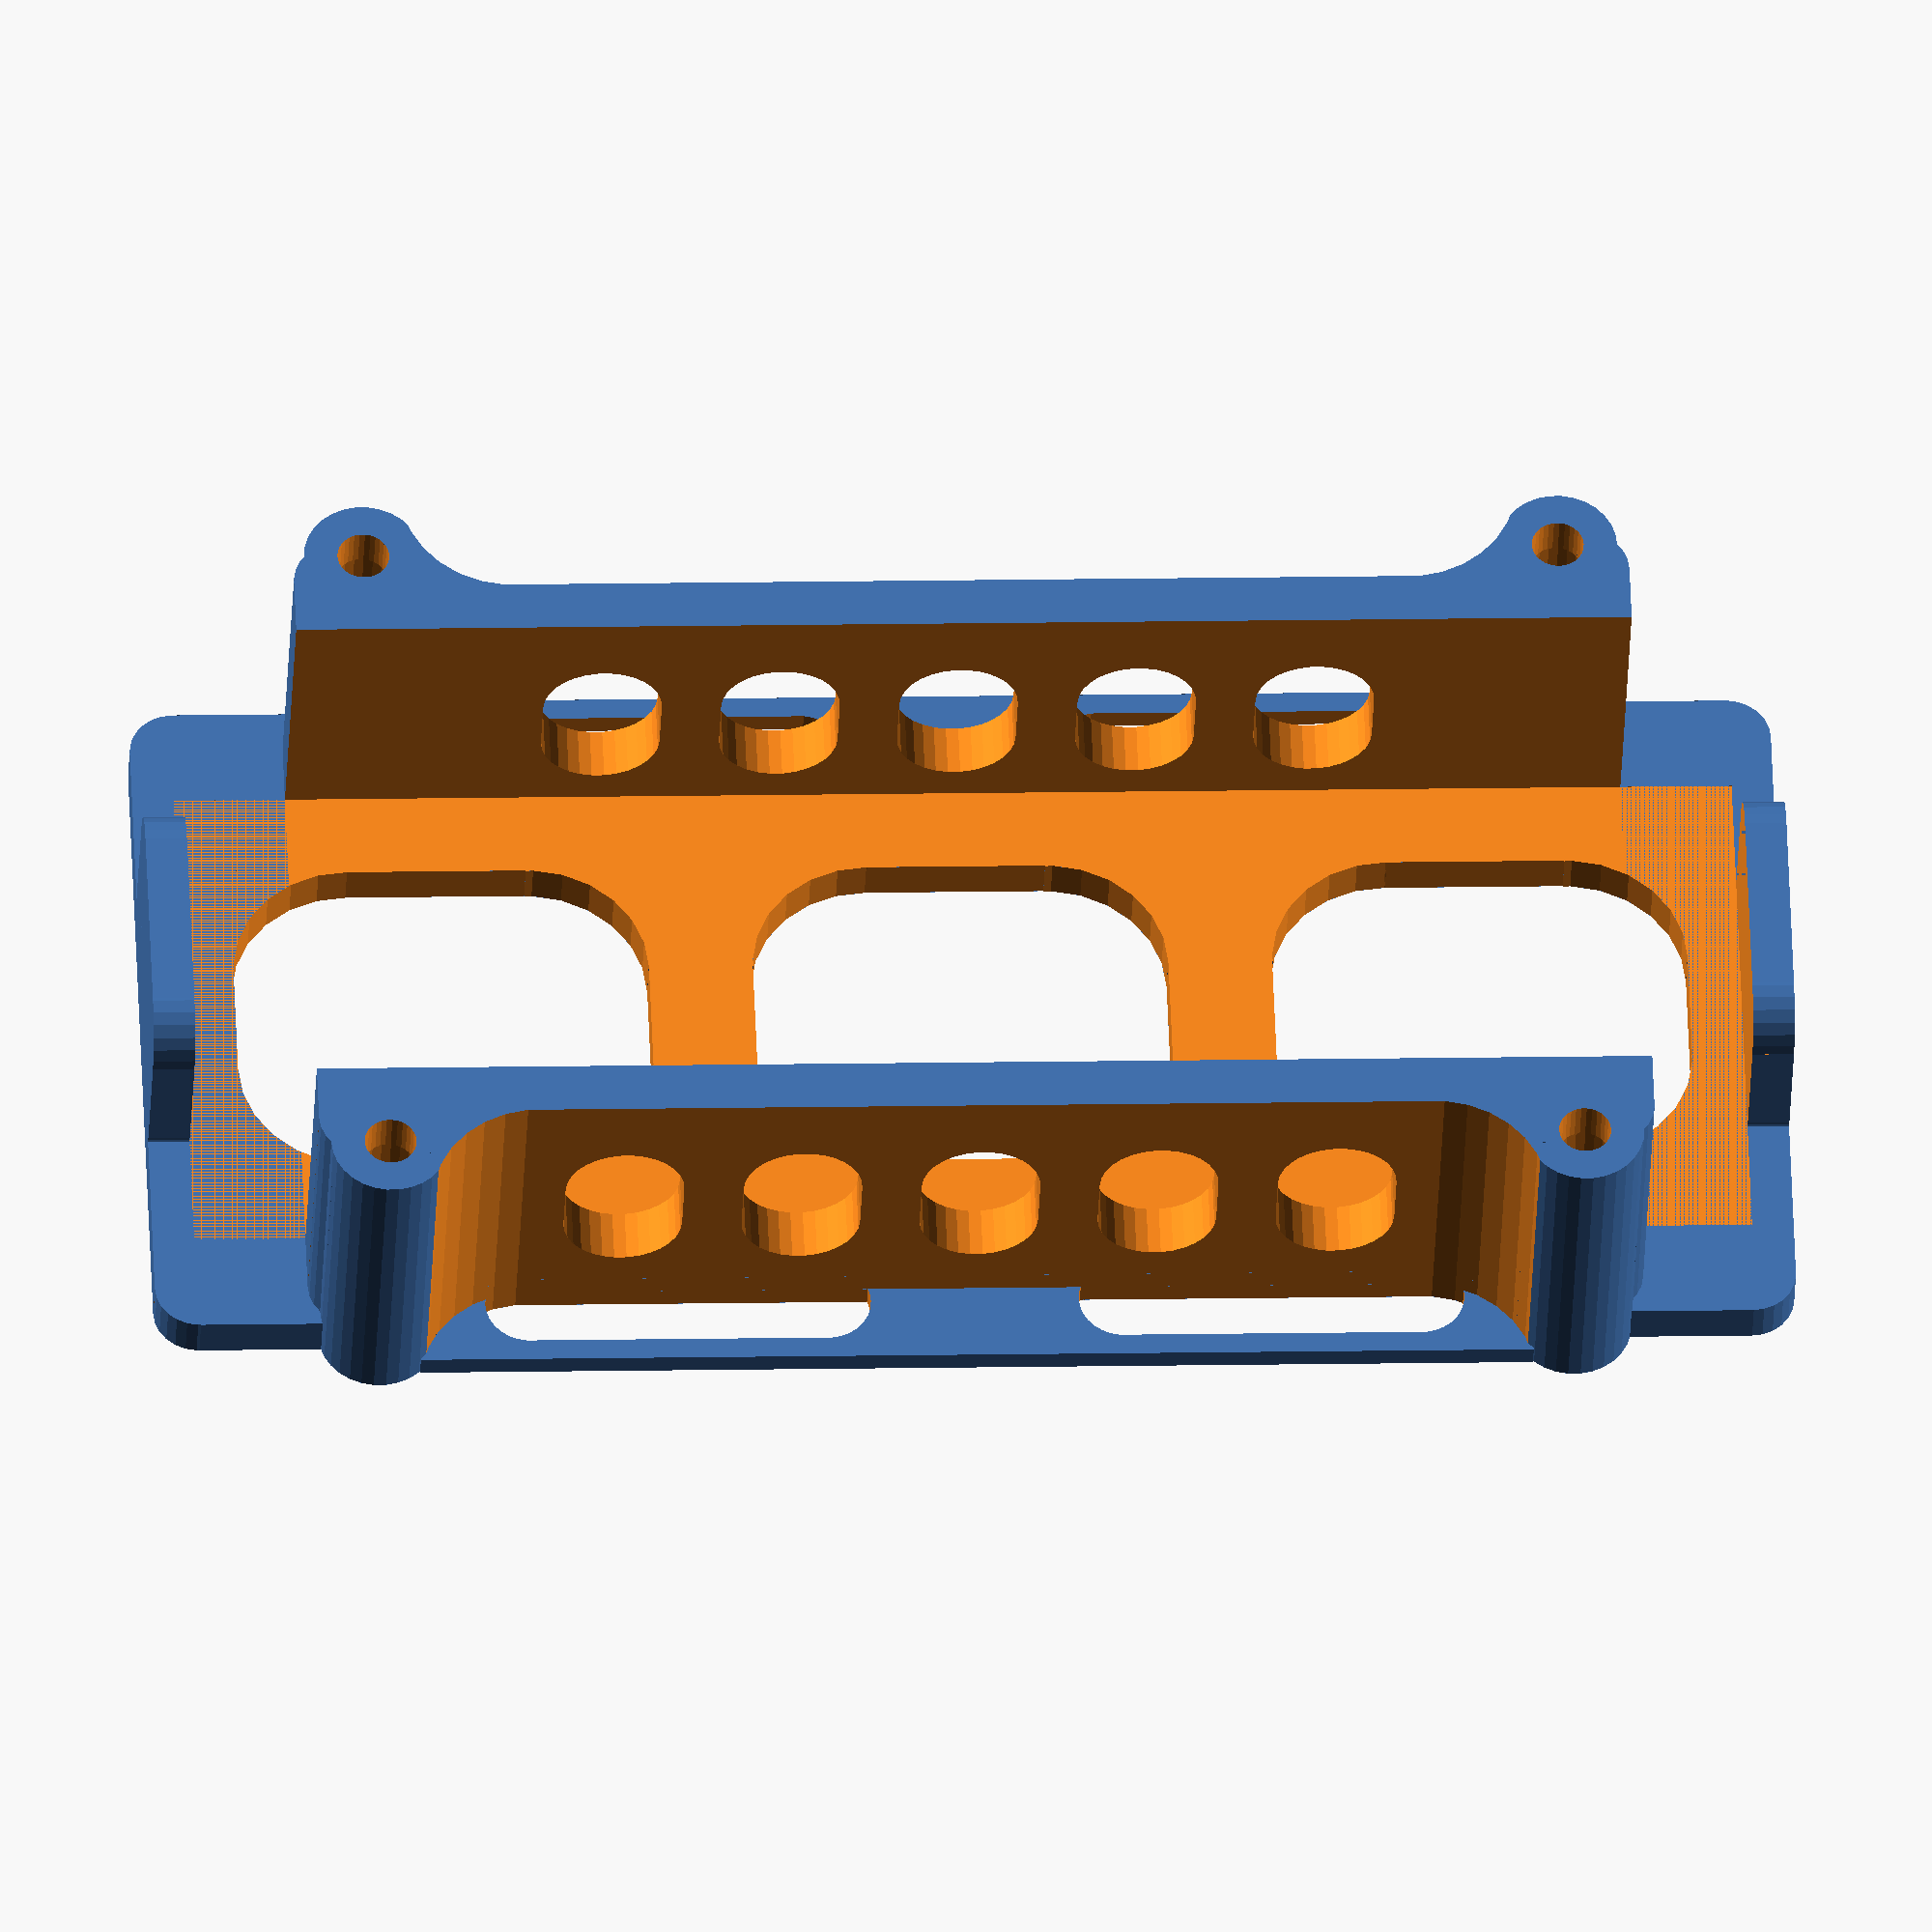
<openscad>
// EMAX nighthawk accessories  - a OpenSCAD 
// Copyright (C) 2016  Gerard Valade

// This program is free software: you can redistribute it and/or modify
// it under the terms of the GNU General Public License as published by
// the Free Software Foundation, either version 3 of the License, or
// (at your option) any later version.

// This program is distributed in the hope that it will be useful,
// but WITHOUT ANY WARRANTY; without even the implied warranty of
// MERCHANTABILITY or FITNESS FOR A PARTICULAR PURPOSE.  See the
// GNU General Public License for more details.

// You should have received a copy of the GNU General Public License
// along with this program.  If not, see <http://www.gnu.org/licenses/>.

$fn=30;

length = 55;
width = 55;
fc_hole_width = 30.5;
M3_hole = 2.5;

module roundCornersCube(x,y,z,r)  // Now we just substract the shape we have created in the four corners
{
	module createMeniscus(h,radius) // This module creates the shape that needs to be substracted from a cube to make its corners rounded.
	{
		difference(){        //This shape is basicly the difference between a quarter of cylinder and a cube
		   translate([radius/2+0.1,radius/2+0.1,0]){
		      cube([radius+0.2,radius+0.1,h+0.2],center=true);         // All that 0.x numbers are to avoid "ghost boundaries" when substracting
		   }
		
		   cylinder(h=h+0.2,r=radius,$fn = 25,center=true);
		}
	
	}
	difference(){
	   cube([x,y,z], center=true);
	
	translate([x/2-r,y/2-r]){  // We move to the first corner (x,y)
	      rotate(0){  
	         createMeniscus(z,r); // And substract the meniscus
	      }
	   }
	   translate([-x/2+r,y/2-r]){ // To the second corner (-x,y)
	      rotate(90){
	         createMeniscus(z,r); // But this time we have to rotate the meniscus 90 deg
	      }
	   }
	      translate([-x/2+r,-y/2+r]){ // ... 
	      rotate(180){
	         createMeniscus(z,r);
	      }
	   }
	      translate([x/2-r,-y/2+r]){
	      rotate(270){
	         createMeniscus(z,r);
	      }
	   }
	}
}


module battery_holder()
{
	hole_width = 48;
	hole_pos1 = 80.5;
	hole_pos2 = hole_pos1 + 63.80;
	battery_width = 36;
	battery_heigth = 26;
	battery_length = 105;
	length = 90;
	width = hole_width + 2; // 56
	heigth = battery_heigth-23+20;
	pillar_heigth = heigth;
	thin = 3;
	
	module sangle()
	{
		dia1 = 6;
		dia2 = 9;
		heigth = 1.5;
		lg = 20;
		difference()
		{
			translate([0, 0, heigth/2]) cube([length-15, dia2, heigth], center=true);
//			translate([0, 0, 0])  hull() {
//				translate([(length+dia2/2)/2, 0, 0]) cylinder(d=dia2, h=heigth);
//				translate([-(length+dia2/2)/2, 0, 0]) cylinder(d=dia2, h=heigth);
//			}
			for(x = [-1,  1])
			translate([x*20, 0, 0])  hull() {
				translate([lg/2, 0, -0.1]) cylinder(d=dia1, h=heigth+1);
				translate([-lg/2, 0, -0.1]) cylinder(d=dia1, h=heigth+1);
			}
		}
	}
	module plain()
	{
		extra_length = 2.8;
		translate([0, 0, heigth/2]) roundCornersCube(length, width, heigth, 3);
		translate([0, 0, 3/2]) roundCornersCube(battery_length+2*extra_length, width, 3, 3);
		for(x = [0, battery_length+extra_length])
			//translate([-(battery_length+extra_length)/2 + x, 0, 15/2]) cube([extra_length, 20, 15], center=true);
			translate([-(battery_length+extra_length)/2 + x, 0, 15/2]) rotate([0, 90, 0]) roundCornersCube(15, 20, extra_length, 3.5);
			
		for(x = [-1, 1]) for(y = [-1, 1]) {
			translate([x*hole_pos1/2, y*hole_width/2, 0]) cylinder(d=8, h=heigth, center=false);
		}
		
		
	}
	
	module hole()
	{
		translate([0, 0, battery_heigth/2+3]) cube([battery_length, battery_width, battery_heigth], center = true);
		for(y = [-1, 1])
		{
			translate([0, y*(width/2+4), 0])  hull() {
				translate([30.1, 0, -0.1]) cylinder(d=15, h=heigth+1);
				translate([-30.1, 0, -0.1]) cylinder(d=15, h=heigth+1);
			}
			
		}
		translate([-hole_pos1/2, 0, 0]) 
		for(x = [0, hole_pos1, hole_pos2]) for(y = [-1, 1]) {
			translate([x, y*hole_width/2, 0]) {
				translate([0, 0, -0.1]) cylinder(d=3.5, h=heigth+5, center=false);
				translate([0, 0, -3]) cylinder(d=5.5, h=pillar_heigth+0.1, center=false);
				translate([0, 0, pillar_heigth-5-3]) cylinder(d=6, h=5, center=false);
			
			}
		}
		
		for(x = [-2: 2]) for(y = [-1, 1]) {
			translate([x*12, y*20, heigth/2]) rotate([90, 0, 0]) //cylinder(d=8, h=heigth, center=true);
			 hull() {
				translate([0, 2, 0]) cylinder(d=8, h=heigth+1, center=true);
				translate([0, -2, 0]) cylinder(d=8, h=heigth+1, center=true);
			}
		}
		for(x = [-1: 1])
		translate([x*35, 0, -1]) roundCornersCube(28, battery_width-12, 10, 8);
		
//		for(y = [-1, 1])
//		{
//			translate([0, y*0, 0])  hull() {
//				translate([30.1, 0, -0.1]) cylinder(d=25, h=10);
//				translate([-30.1, 0, -0.1]) cylinder(d=25, h=10);
//			}
//			
//		}
	}
	difference()
	{
		plain();
		hole();
	}
	
	//color("yellow") translate([0, 0, battery_heigth/2+3]) cube([battery_length, battery_width, battery_heigth], center = true);
	for(x = [-1, 1]) for(y = [-1, 1]) {
		translate([0, y*22.5, 0]) sangle();
	}
}


translate([0, 0, 0]) rotate([0, 0, 0]) battery_holder();

</openscad>
<views>
elev=34.9 azim=177.8 roll=357.8 proj=o view=solid
</views>
